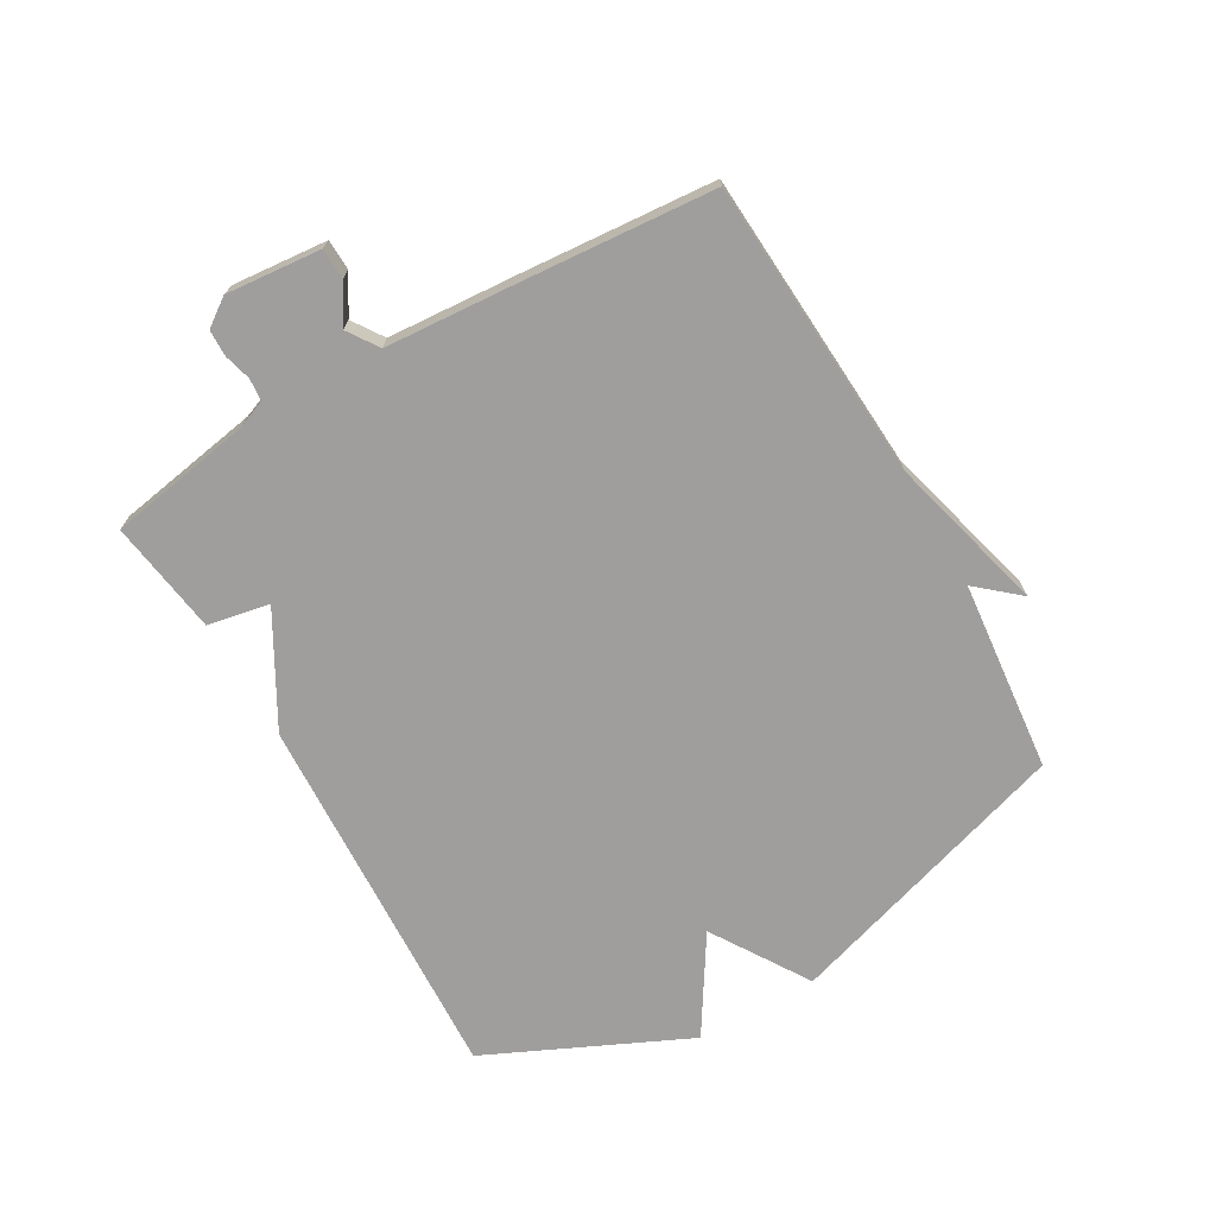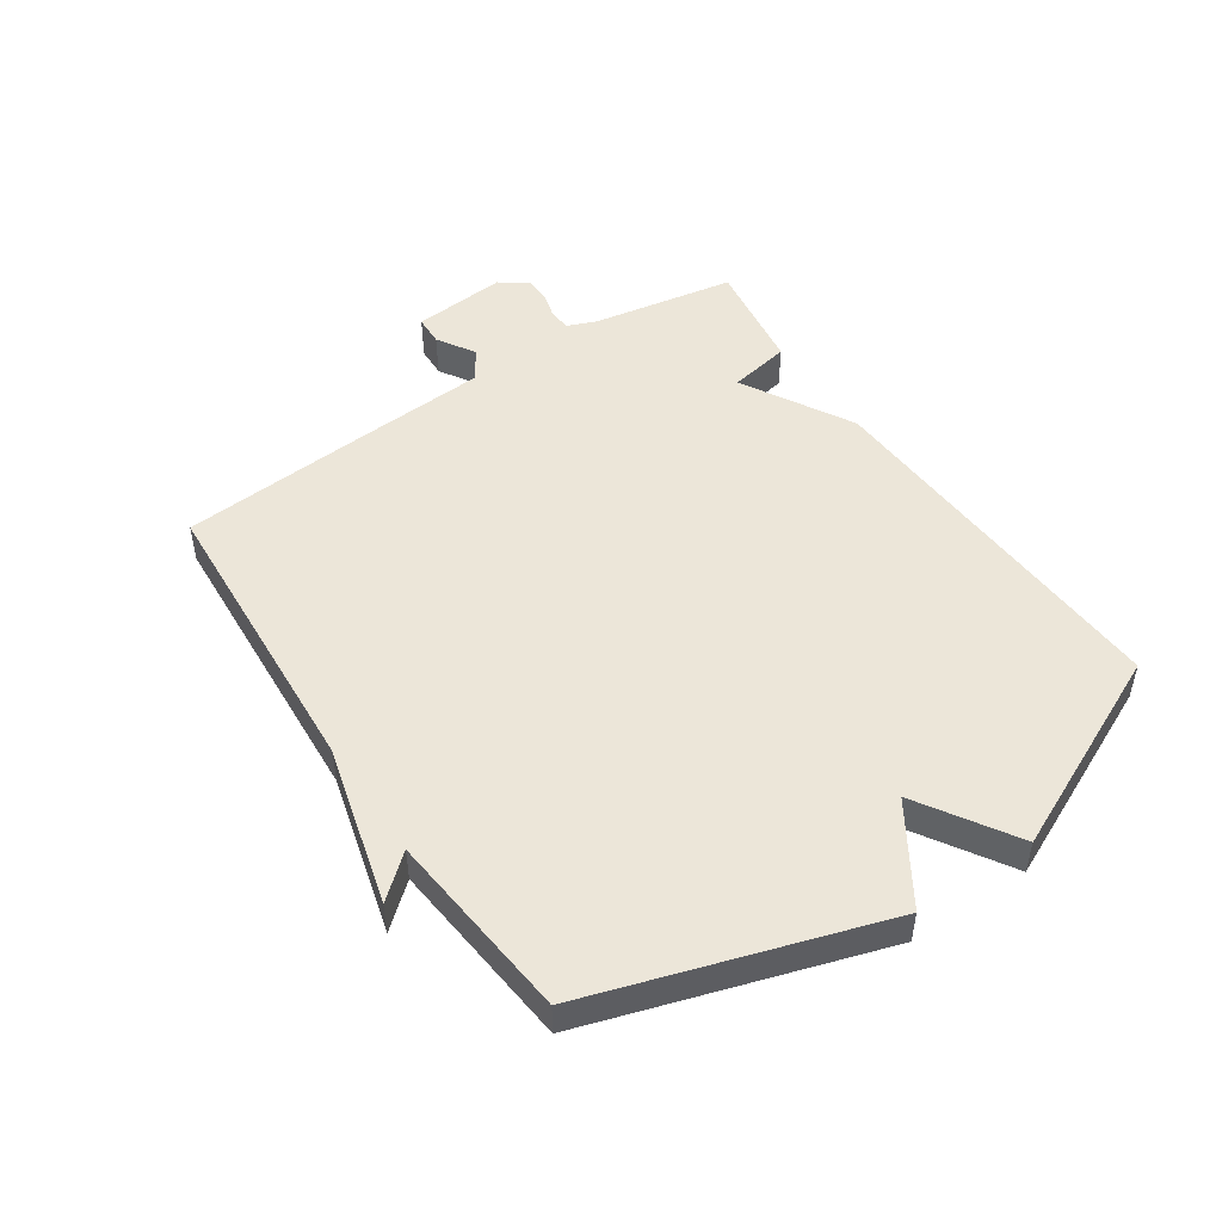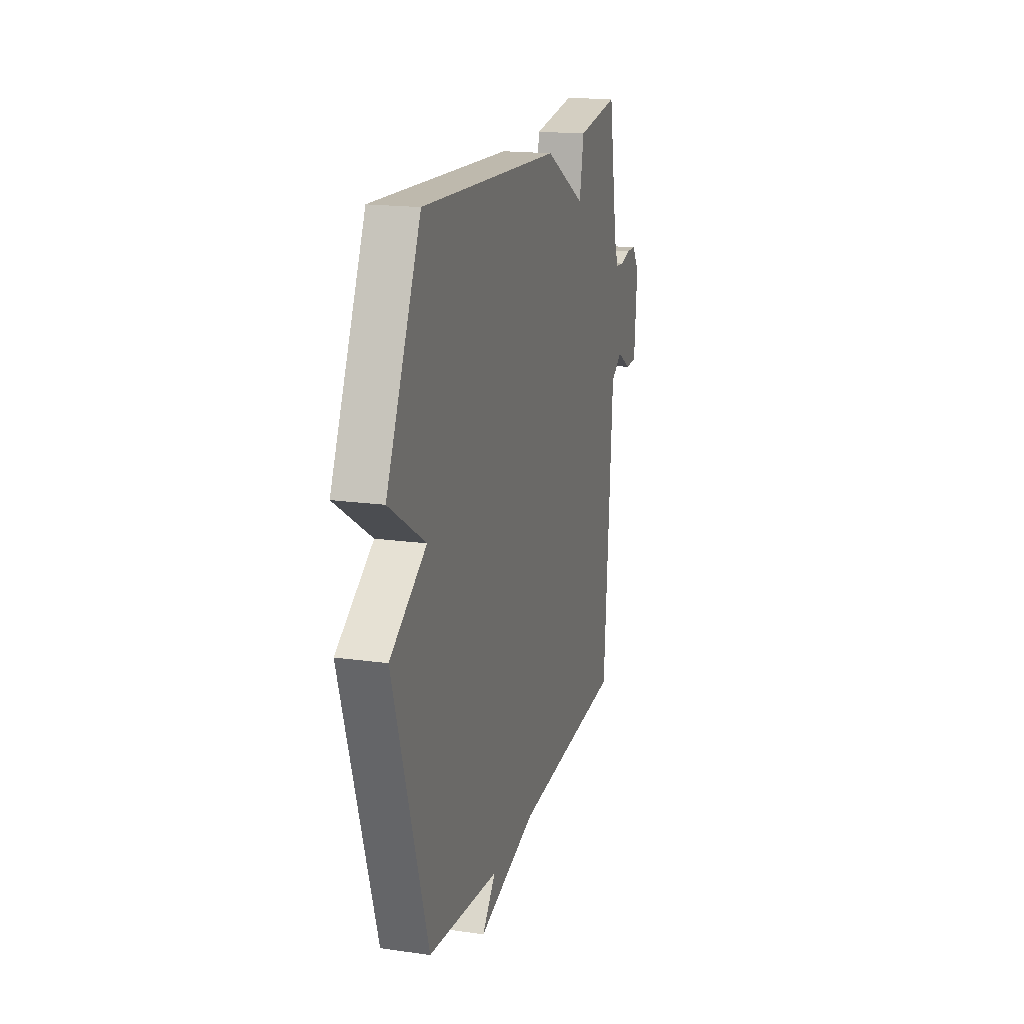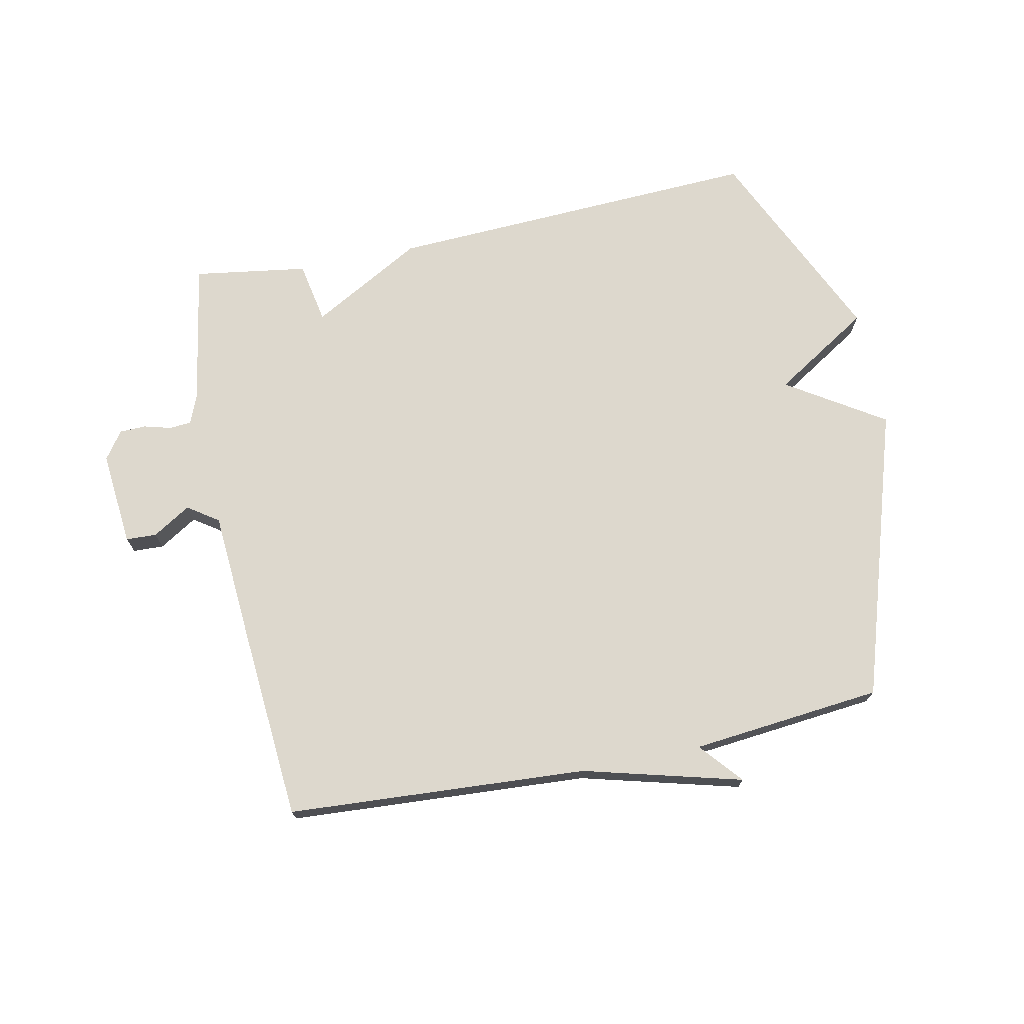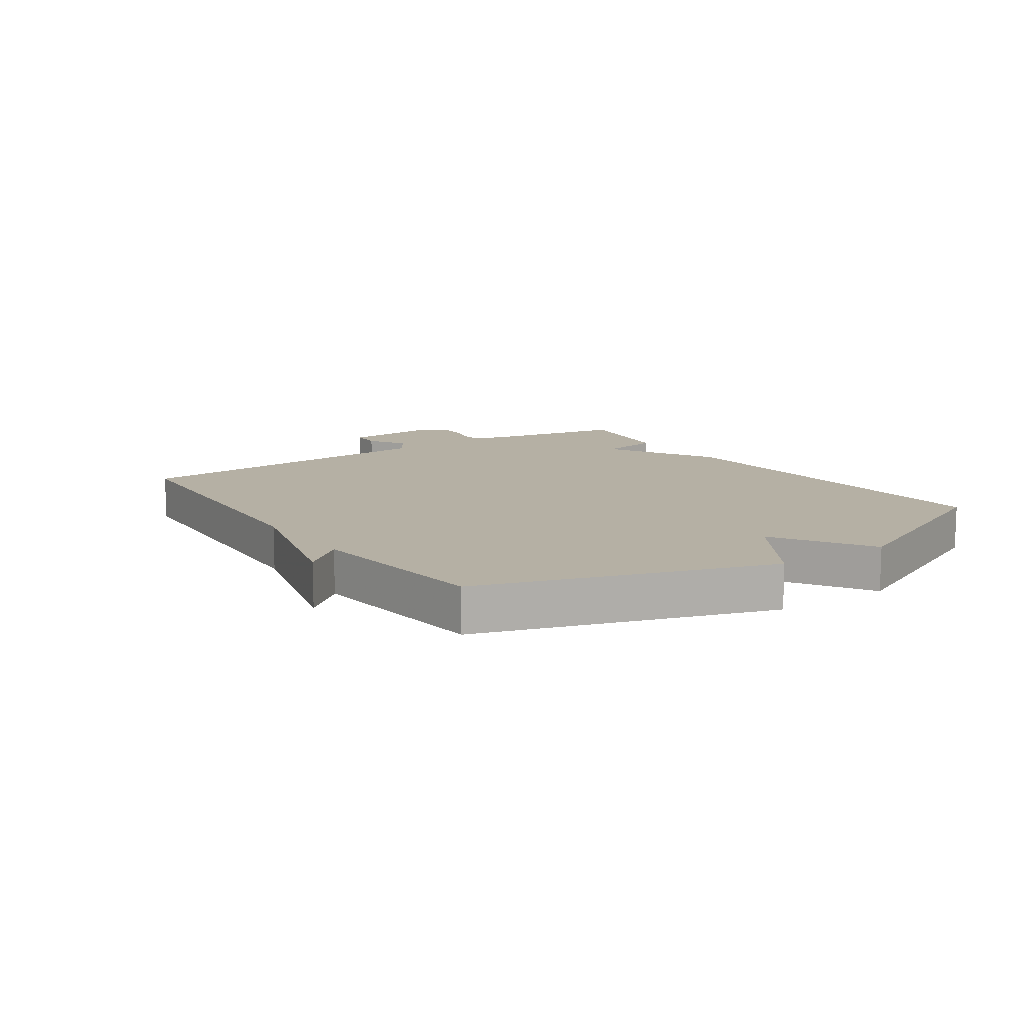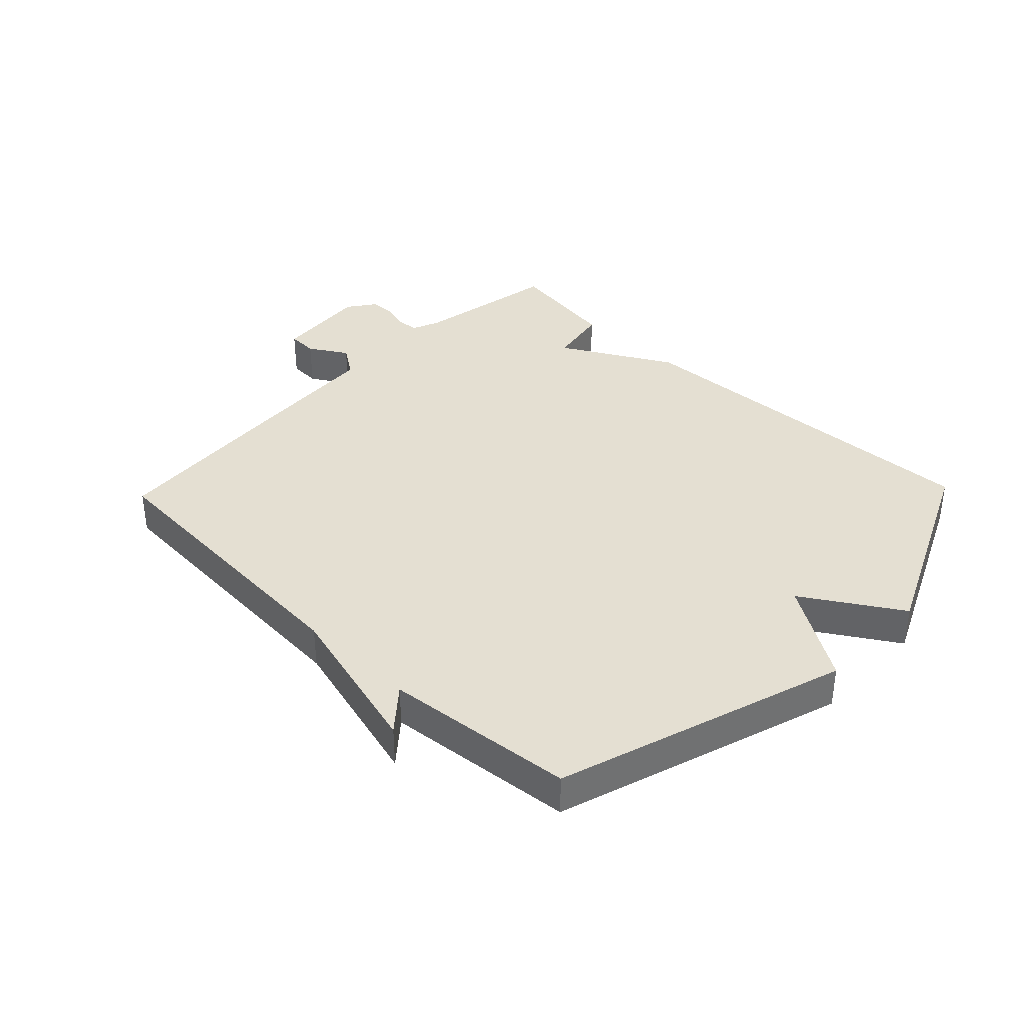
<metadata>
{"format":"obj","ext":"obj","renderer":"f3d","projection":"perspective","resolution":1024,"background":"white","views":[{"elev":-71.0,"azim":119.8,"up":"+Y"},{"elev":49.1,"azim":-124.0,"up":"+Y"},{"elev":17.8,"azim":-74.5,"up":"+Z"},{"elev":72.2,"azim":168.3,"up":"+Y"},{"elev":11.6,"azim":-124.3,"up":"+Y"},{"elev":37.2,"azim":-136.1,"up":"+Y"}]}
</metadata>
<code>
v -0.5 0.07 0.5
v 0.114 0.07 0.472
v 0.295 0.07 0.371
v 0.314 0.07 0.472
v 0.5 0.07 0.5
v 0.541 0.07 0.265
v 0.56 0.07 0.218
v 0.596 0.07 0.215
v 0.64 0.07 0.227
v 0.683 0.07 0.226
v 0.715 0.07 0.181
v 0.701 0.07 0.026
v 0.651 0.07 0.024
v 0.589 0.07 0.062
v 0.539 0.07 0.028
v 0.524 0.07 -0.188
v 0.5 0.07 -0.5
v 0.011 0.07 -0.531
v -0.248 0.07 -0.6
v -0.189 0.07 -0.531
v -0.5 0.07 -0.5
v -0.65 0.07 -0.027
v -0.492 0.07 0.074
v -0.65 0.07 0.173
v -0.5 0 0.5
v 0.114 0 0.472
v 0.295 0 0.371
v 0.314 0 0.472
v 0.5 0 0.5
v 0.541 0 0.265
v 0.56 0 0.218
v 0.596 0 0.215
v 0.64 0 0.227
v 0.683 0 0.226
v 0.715 0 0.181
v 0.701 0 0.026
v 0.651 0 0.024
v 0.589 0 0.062
v 0.539 0 0.028
v 0.524 0 -0.188
v 0.5 0 -0.5
v 0.011 0 -0.531
v -0.248 0 -0.6
v -0.189 0 -0.531
v -0.5 0 -0.5
v -0.65 0 -0.027
v -0.492 0 0.074
v -0.65 0 0.173
f 1 2 3
f 24 1 3
f 23 24 3
f 22 23 3
f 21 22 3
f 20 21 3
f 18 19 20
f 18 20 3
f 17 18 3
f 16 17 3
f 15 16 3
f 14 15 3 4
f 12 13 14
f 11 12 14
f 10 11 14
f 9 10 14
f 8 9 14
f 7 8 14
f 6 7 14 4
f 4 5 6
f 27 26 25
f 27 25 48
f 27 48 47
f 27 47 46
f 27 46 45
f 27 45 44
f 44 43 42
f 27 44 42
f 27 42 41
f 27 41 40
f 27 40 39
f 28 27 39 38
f 38 37 36
f 38 36 35
f 38 35 34
f 38 34 33
f 38 33 32
f 38 32 31
f 28 38 31 30
f 30 29 28
f 1 25 26 2
f 2 26 27 3
f 3 27 28 4
f 4 28 29 5
f 5 29 30 6
f 6 30 31 7
f 7 31 32 8
f 8 32 33 9
f 9 33 34 10
f 10 34 35 11
f 11 35 36 12
f 12 36 37 13
f 13 37 38 14
f 14 38 39 15
f 15 39 40 16
f 16 40 41 17
f 17 41 42 18
f 18 42 43 19
f 19 43 44 20
f 20 44 45 21
f 21 45 46 22
f 22 46 47 23
f 23 47 48 24
f 24 48 25 1

</code>
